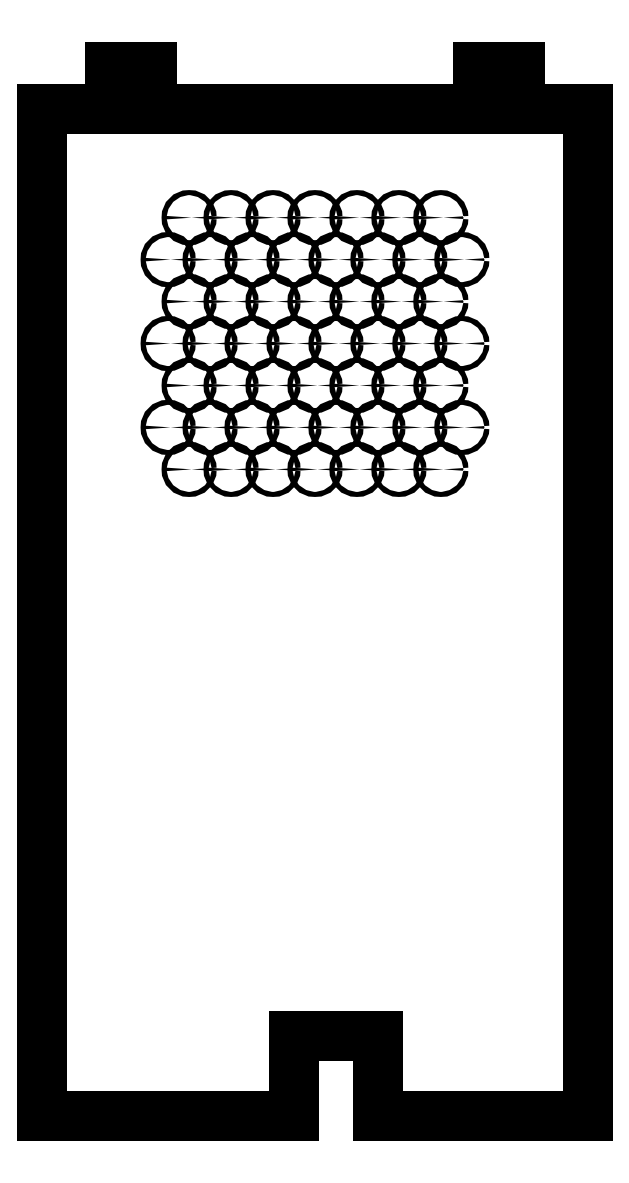
<metadata>
{"format":"dxf","ext":"dxf","renderer":"ezdxf+matplotlib","layout":"modelspace","background":"white","min_lineweight":24,"dpi":150}
</metadata>
<code>
0
SECTION
2
ENTITIES
0
LINE
8
outer
10
0
20
252
30
0
11
0
21
252
31
0
0
LINE
8
outer
10
32.5
20
252
30
0
11
32.5
21
252
31
0
0
LINE
8
outer
10
227.5
20
252
30
0
11
227.5
21
252
31
0
0
LINE
8
outer
10
260
20
252
30
0
11
260
21
252
31
0
0
CIRCLE
8
outer
10
42.5
20
262
30
0
40
3
0
CIRCLE
8
outer
10
217.5
20
262
30
0
40
3
0
LINE
8
outer
10
0
20
252
30
0
11
32.5
21
252
31
0
0
LINE
8
outer
10
32.5
20
252
30
0
11
32.5
21
272
31
0
0
LINE
8
outer
10
32.5
20
272
30
0
11
52.5
21
272
31
0
0
LINE
8
outer
10
52.5
20
272
30
0
11
52.5
21
252
31
0
0
LINE
8
outer
10
52.5
20
252
30
0
11
207.5
21
252
31
0
0
LINE
8
outer
10
207.5
20
252
30
0
11
207.5
21
272
31
0
0
LINE
8
outer
10
207.5
20
272
30
0
11
227.5
21
272
31
0
0
LINE
8
outer
10
227.5
20
272
30
0
11
227.5
21
252
31
0
0
LINE
8
outer
10
227.5
20
252
30
0
11
260
21
252
31
0
0
LINE
8
outer
10
-2.94e-14
20
-228
30
0
11
0
21
252
31
0
0
LINE
8
outer
10
260
20
-228
30
0
11
260
21
252
31
0
0
LINE
8
outer
10
-2.94e-14
20
-228
30
0
11
120
21
-228
31
0
0
LINE
8
outer
10
120
20
-190
30
0
11
160
21
-190
31
0
0
LINE
8
outer
10
160
20
-190
30
0
11
160
21
-228
31
0
0
LINE
8
outer
10
160
20
-228
30
0
11
260
21
-228
31
0
0
LINE
8
outer
10
120
20
-228
30
0
11
120
21
-190
31
0
0
CIRCLE
8
outer
10
60
20
180
30
0
40
1.2
0
CIRCLE
8
outer
10
80
20
180
30
0
40
1.2
0
CIRCLE
8
outer
10
100
20
180
30
0
40
1.2
0
CIRCLE
8
outer
10
120
20
180
30
0
40
1.2
0
CIRCLE
8
outer
10
140
20
180
30
0
40
1.2
0
CIRCLE
8
outer
10
160
20
180
30
0
40
1.2
0
CIRCLE
8
outer
10
180
20
180
30
0
40
1.2
0
CIRCLE
8
outer
10
200
20
180
30
0
40
1.2
0
CIRCLE
8
outer
10
190
20
160
30
0
40
1.2
0
CIRCLE
8
outer
10
170
20
160
30
0
40
1.2
0
CIRCLE
8
outer
10
150
20
160
30
0
40
1.2
0
CIRCLE
8
outer
10
130
20
160
30
0
40
1.2
0
CIRCLE
8
outer
10
110
20
160
30
0
40
1.2
0
CIRCLE
8
outer
10
90
20
160
30
0
40
1.2
0
CIRCLE
8
outer
10
70
20
160
30
0
40
1.2
0
CIRCLE
8
outer
10
70
20
200
30
0
40
1.2
0
CIRCLE
8
outer
10
90
20
200
30
0
40
1.2
0
CIRCLE
8
outer
10
110
20
200
30
0
40
1.2
0
CIRCLE
8
outer
10
130
20
200
30
0
40
1.2
0
CIRCLE
8
outer
10
150
20
200
30
0
40
1.2
0
CIRCLE
8
outer
10
170
20
200
30
0
40
1.2
0
CIRCLE
8
outer
10
190
20
200
30
0
40
1.2
0
CIRCLE
8
outer
10
60
20
140
30
0
40
1.2
0
CIRCLE
8
outer
10
80
20
140
30
0
40
1.2
0
CIRCLE
8
outer
10
100
20
140
30
0
40
1.2
0
CIRCLE
8
outer
10
120
20
140
30
0
40
1.2
0
CIRCLE
8
outer
10
140
20
140
30
0
40
1.2
0
CIRCLE
8
outer
10
160
20
140
30
0
40
1.2
0
CIRCLE
8
outer
10
180
20
140
30
0
40
1.2
0
CIRCLE
8
outer
10
200
20
140
30
0
40
1.2
0
CIRCLE
8
outer
10
70
20
120
30
0
40
1.2
0
CIRCLE
8
outer
10
90
20
120
30
0
40
1.2
0
CIRCLE
8
outer
10
110
20
120
30
0
40
1.2
0
CIRCLE
8
outer
10
130
20
120
30
0
40
1.2
0
CIRCLE
8
outer
10
150
20
120
30
0
40
1.2
0
CIRCLE
8
outer
10
170
20
120
30
0
40
1.2
0
CIRCLE
8
outer
10
190
20
120
30
0
40
1.2
0
CIRCLE
8
outer
10
160
20
100
30
0
40
1.2
0
CIRCLE
8
outer
10
180
20
100
30
0
40
1.2
0
CIRCLE
8
outer
10
200
20
100
30
0
40
1.2
0
CIRCLE
8
outer
10
70
20
80
30
0
40
1.2
0
CIRCLE
8
outer
10
90
20
80
30
0
40
1.2
0
CIRCLE
8
outer
10
110
20
80
30
0
40
1.2
0
CIRCLE
8
outer
10
130
20
80
30
0
40
1.2
0
CIRCLE
8
outer
10
150
20
80
30
0
40
1.2
0
CIRCLE
8
outer
10
170
20
80
30
0
40
1.2
0
CIRCLE
8
outer
10
190
20
80
30
0
40
1.2
0
CIRCLE
8
outer
10
60
20
100
30
0
40
1.2
0
CIRCLE
8
outer
10
80
20
100
30
0
40
1.2
0
CIRCLE
8
outer
10
100
20
100
30
0
40
1.2
0
CIRCLE
8
outer
10
120
20
100
30
0
40
1.2
0
CIRCLE
8
outer
10
140
20
100
30
0
40
1.2
0
ENDSEC
0
EOF

</code>
